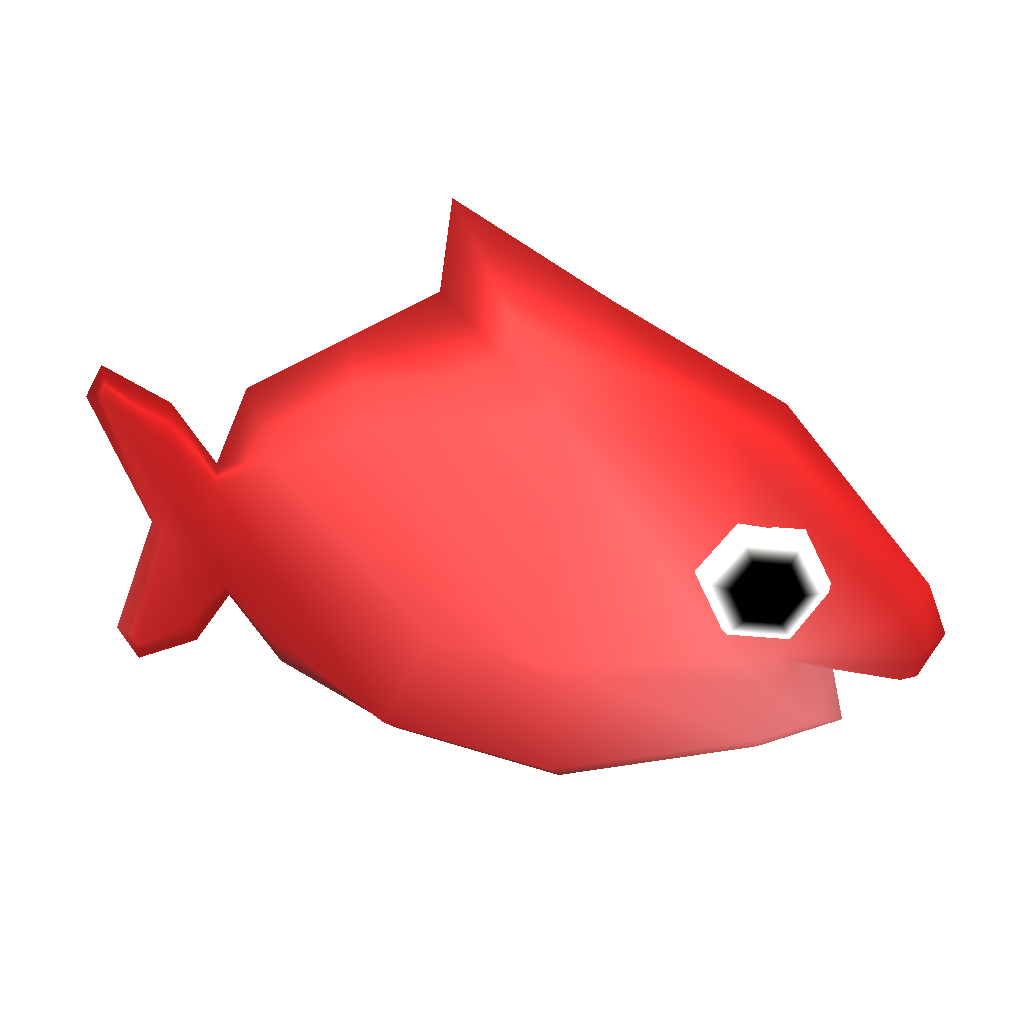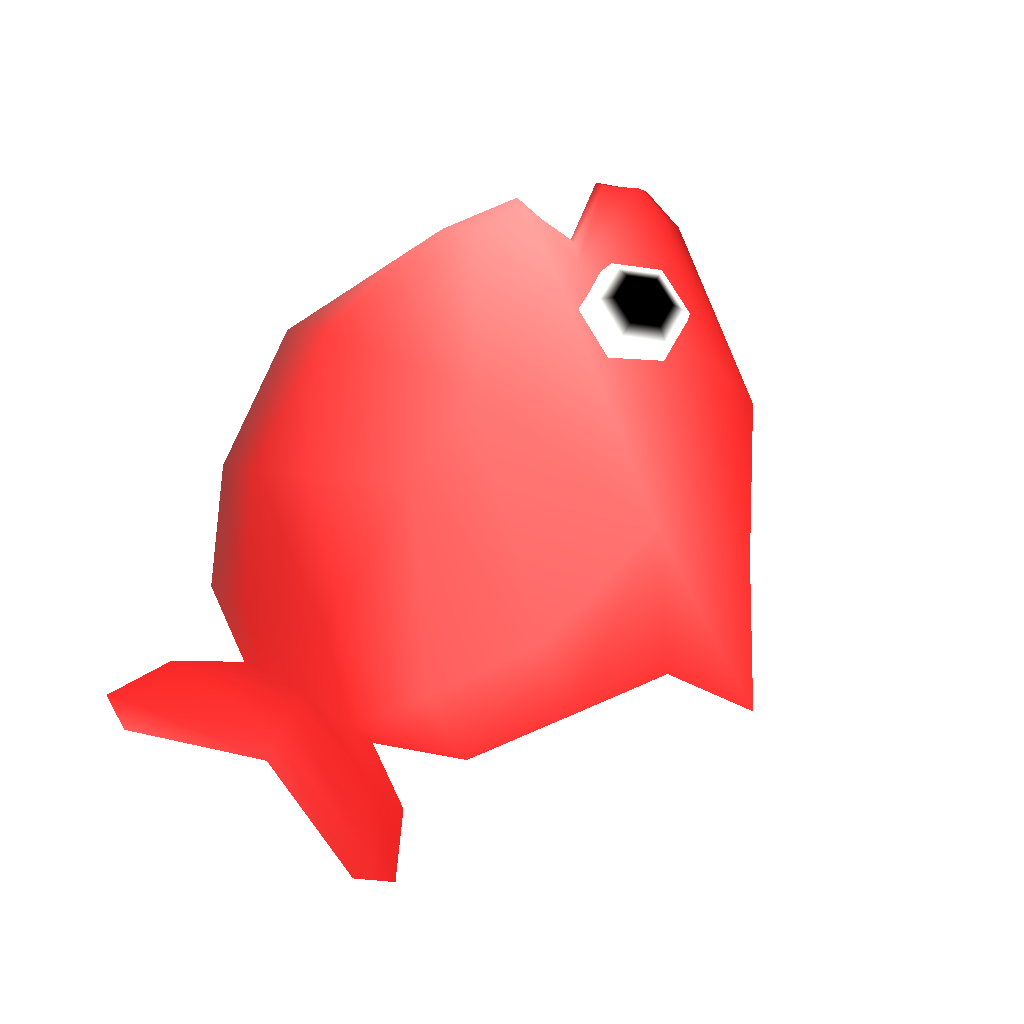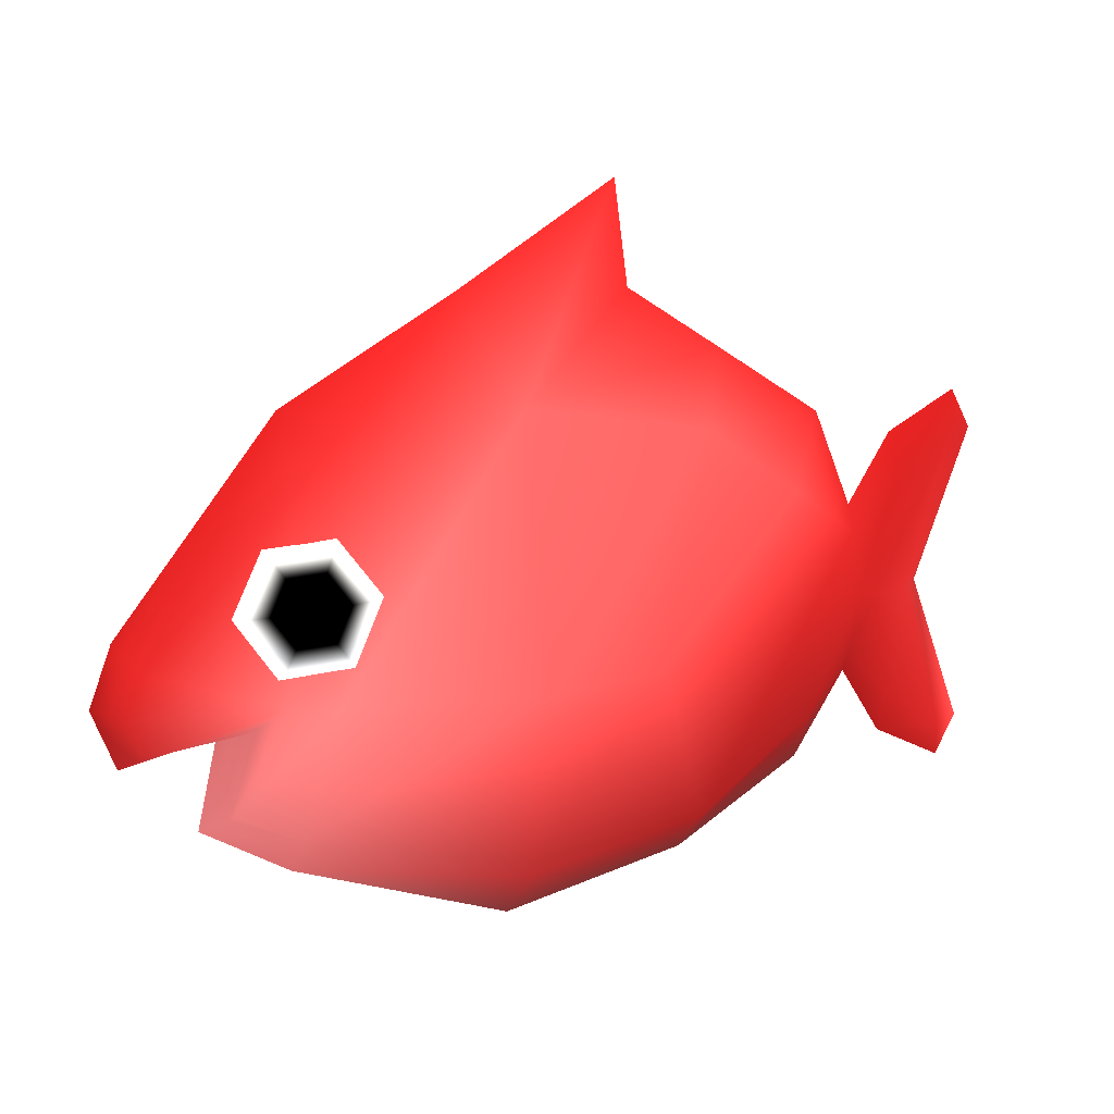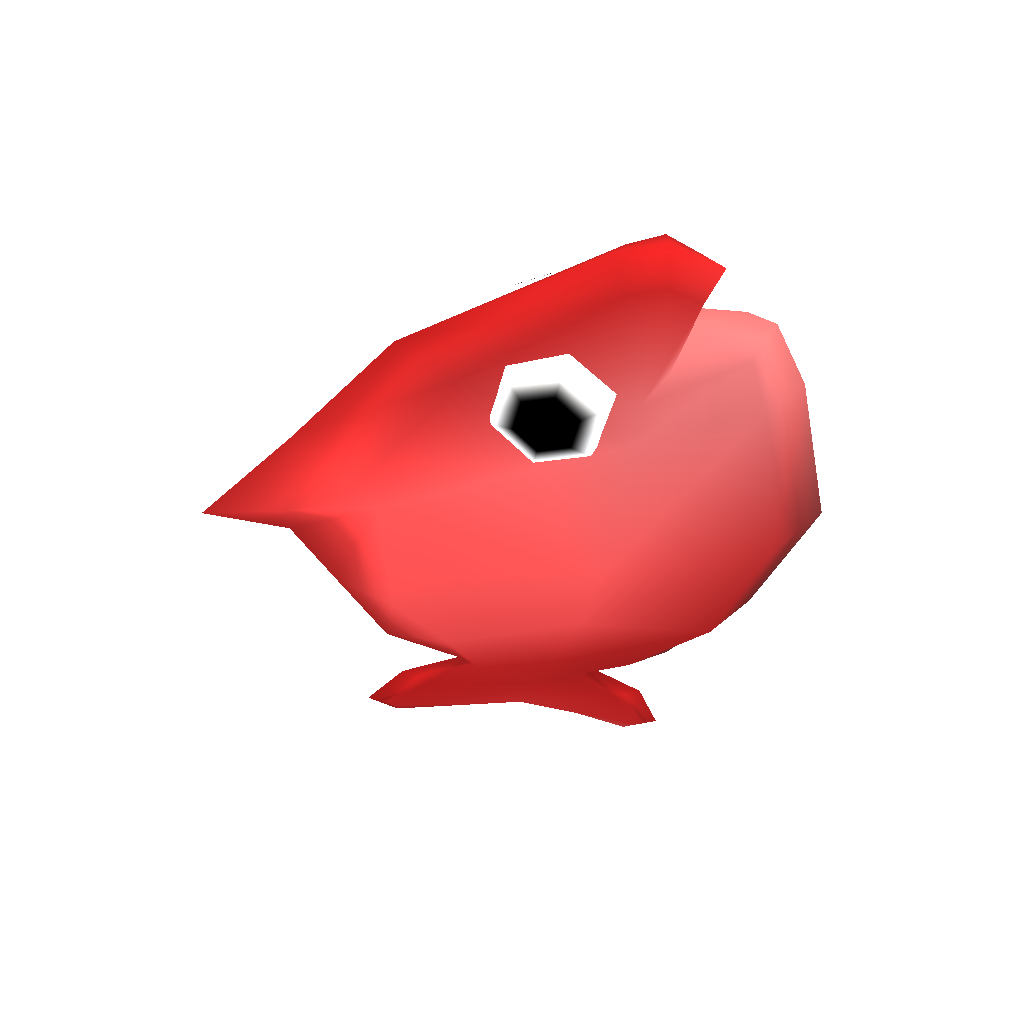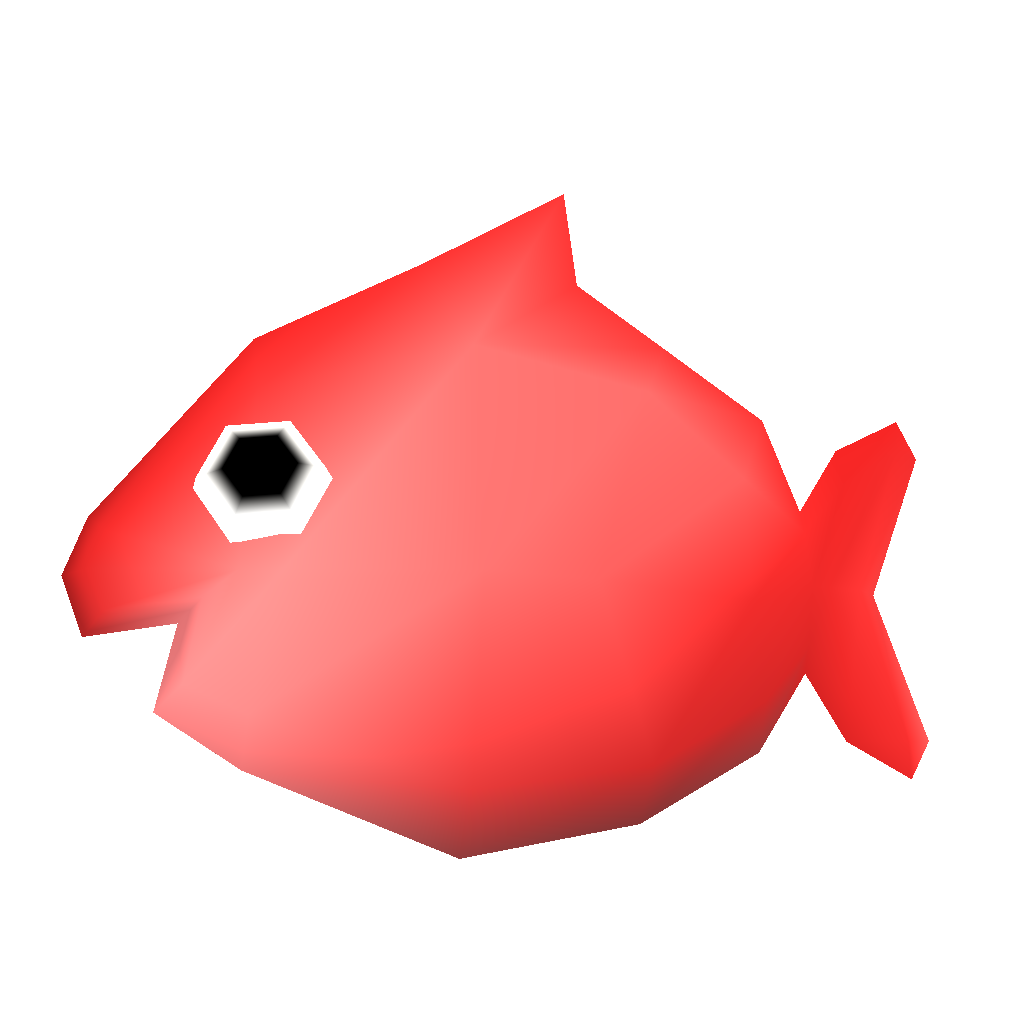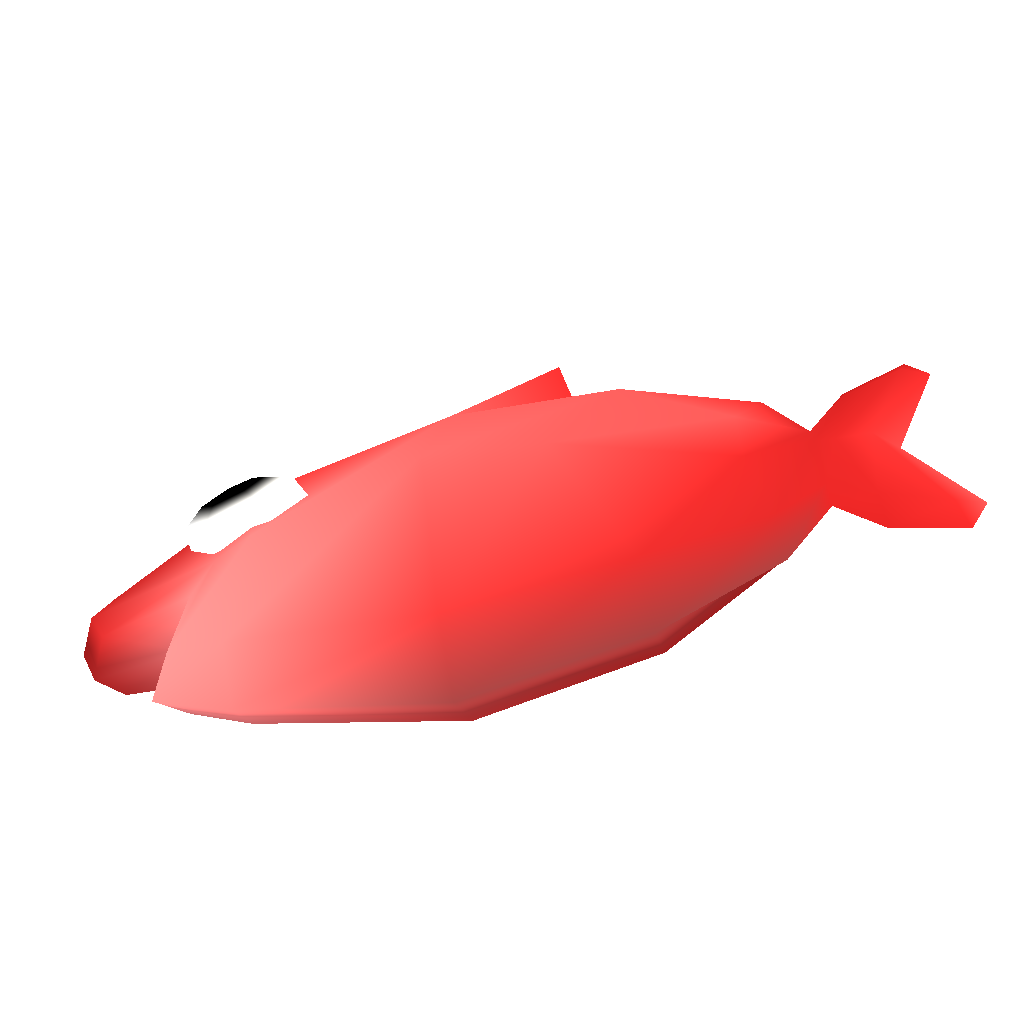
<metadata>
{"format":"obj","ext":"obj","renderer":"f3d","projection":"perspective","resolution":1024,"background":"white","views":[{"elev":35.7,"azim":-168.8,"up":"+Y"},{"elev":68.0,"azim":122.6,"up":"+Z"},{"elev":16.2,"azim":-23.3,"up":"+Y"},{"elev":-37.3,"azim":-98.8,"up":"+Z"},{"elev":-14.0,"azim":-13.6,"up":"+Y"},{"elev":-63.9,"azim":15.2,"up":"+Y"}]}
</metadata>
<code>
o SM_Fish02
v -0.009216 0.002836 -0.00506 0 0 0
v -0.01003 0.001222 -0.005256 0 0 0
v -0.01181 0.001055 -0.004917 0 0 0
v -0.01277 0.002502 -0.004383 0 0 0
v -0.01196 0.004116 -0.004187 0 0 0
v -0.01018 0.004284 -0.004526 0 0 0
v -0.007774 0.002809 -0.004654 1 1 1
v -0.009187 1.3e-05 -0.004992 1 1 1
v -0.01227 -0.000276 -0.004406 1 1 1
v -0.01394 0.00223 -0.00348 1 1 1
v -0.01253 0.005026 -0.003141 1 1 1
v -0.009444 0.005316 -0.003728 1 1 1
v -0.007109 0.002501 -0.003226 1 1 1
v -0.008681 -0.000611 -0.003603 1 1 1
v -0.01211 -0.000933 -0.00295 1 1 1
v -0.01397 0.001857 -0.00192 1 1 1
v -0.0124 0.004969 -0.001543 1 1 1
v -0.008968 0.005291 -0.002196 1 1 1
v -0.01105 0.002724 -0.004961 0 0 0
v -0.009216 0.002836 0.00506 0 0 0
v -0.01003 0.001222 0.005256 0 0 0
v -0.01181 0.001055 0.004917 0 0 0
v -0.01277 0.002502 0.004383 0 0 0
v -0.01196 0.004116 0.004187 0 0 0
v -0.01018 0.004284 0.004526 0 0 0
v -0.007774 0.002809 0.004654 1 1 1
v -0.009187 1.3e-05 0.004992 1 1 1
v -0.01227 -0.000276 0.004406 1 1 1
v -0.01394 0.00223 0.00348 1 1 1
v -0.01253 0.005026 0.003141 1 1 1
v -0.009444 0.005316 0.003728 1 1 1
v -0.007109 0.002501 0.003226 1 1 1
v -0.008681 -0.000611 0.003603 1 1 1
v -0.01211 -0.000933 0.00295 1 1 1
v -0.01397 0.001857 0.00192 1 1 1
v -0.0124 0.004969 0.001543 1 1 1
v -0.008968 0.005291 0.002196 1 1 1
v -0.01105 0.002724 0.004961 0 0 0
v 0.009289 0.008489 0.002623 0.7137 0.2314 0.2314
v 0.01489 0.004545 0.00123 0.6745 0.2078 0.2078
v -2.4e-05 0.01033 0.002707 0.847 0.2471 0.2471
v -0.01091 0.007323 0.002316 0.549 0.1255 0.1255
v -0.01797 -0.00025 0.001758 0.5176 0.098 0.098
v 0.01844 0.00196 0.00061 0.5294 0.098 0.098
v 0.02061 0.004652 0.00085 0.5059 0.0824 0.0824
v 0.02383 0.006724 0.000605 0.5216 0.0941 0.0941
v 0.005811 -0.002201 0.005298 0.6863 0.2157 0.2157
v -0.00024 -0.002201 0.006247 0.7176 0.251 0.251
v -0.009627 -0.002201 0.004278 0.6706 0.3216 0.3216
v -0.01883 -0.002201 0.001946 0.5137 0.098 0.098
v 0.02125 -0.001114 0.001196 0.5608 0.1216 0.1216
v 0.01943 -0.001114 0.00134 0.5216 0.0941 0.0941
v 0.01844 -0.001114 0.001504 0.5098 0.0902 0.0902
v 0.01489 -0.002201 0.002107 0.5294 0.098 0.098
v 0.005509 0.02012 -0 0.5843 0.1176 0.1176
v -0.002253 0.01544 -0 0.5608 0.1059 0.1059
v -0.01091 0.01065 -0 0.5059 0.0824 0.0824
v -0.01883 0.000797 -0 0.5059 0.0824 0.0824
v -0.01996 -0.002201 0 0.5059 0.0824 0.0824
v 0.02244 -0.001114 0 0.6118 0.1608 0.1608
v 0.02419 0.008626 -0 0.5059 0.0784 0.0784
v 0.02061 0.006754 -0 0.5059 0.0784 0.0784
v 0.01844 0.003252 -0 0.5294 0.098 0.098
v 0.01645 0.008181 -0 0.5569 0.1176 0.1176
v 0.009289 -0.0109 0.002623 0.4941 0.098 0.098
v 0.01577 -0.00723 0.00123 0.4823 0.0902 0.0902
v -2.4e-05 -0.01243 0.00294 0.5373 0.1373 0.1373
v -0.01091 -0.009039 0.002316 0.651 0.3255 0.3255
v -0.01797 -0.004152 0.001758 0.5294 0.1176 0.1176
v 0.01844 -0.004187 0.00061 0.4941 0.0863 0.0863
v 0.02061 -0.00688 0.00085 0.5176 0.0902 0.0902
v 0.02383 -0.008951 0.000605 0.5412 0.1059 0.1059
v 0.009289 -0.01355 0 0.3529 0.1412 0.1412
v -2.4e-05 -0.01549 0 0.3765 0.1569 0.1569
v -0.01091 -0.01144 0 0.6197 0.3059 0.3059
v -0.01883 -0.005199 0 0.5176 0.1059 0.1059
v 0.02419 -0.01085 0 0.5255 0.0941 0.0941
v 0.02061 -0.008982 0 0.5059 0.0824 0.0824
v 0.01844 -0.00548 0 0.4941 0.0824 0.0824
v 0.01577 -0.009718 0 0.3647 0.1373 0.1373
v 0.02526 0.00658 -0 0.5412 0.1059 0.1059
v 0.02526 -0.008808 0 0.6706 0.2039 0.2039
v -0.01527 -0.008762 0 0.655 0.349 0.349
v -0.01407 -0.007604 0.001783 0.655 0.3451 0.3451
v -0.01176 -0.002201 0.003421 0.6276 0.2941 0.2941
v -0.01425 -0.004315 0 0.6432 0.3255 0.3255
v -0.01331 -0.003427 0.002378 0.6432 0.3255 0.3255
v 0.01098 0.01183 -0 0.5882 0.1255 0.1255
v 0.006211 0.01498 -0 0.5843 0.1176 0.1176
v 0.009289 0.008489 -0.002623 0.7137 0.2314 0.2314
v 0.01489 0.004545 -0.00123 0.6745 0.2078 0.2078
v -2.4e-05 0.01033 -0.002707 0.847 0.2471 0.2471
v -0.01091 0.007323 -0.002316 0.549 0.1255 0.1255
v -0.01797 -0.00025 -0.001758 0.5176 0.098 0.098
v 0.01844 0.00196 -0.00061 0.5294 0.098 0.098
v 0.02061 0.004652 -0.00085 0.5059 0.0824 0.0824
v 0.02383 0.006724 -0.000605 0.5216 0.0941 0.0941
v 0.005811 -0.002201 -0.005298 0.6863 0.2157 0.2157
v -0.00024 -0.002201 -0.006247 0.7176 0.251 0.251
v -0.009627 -0.002201 -0.004278 0.6706 0.3216 0.3216
v -0.01883 -0.002201 -0.001946 0.5137 0.098 0.098
v 0.02125 -0.001114 -0.001196 0.5608 0.1216 0.1216
v 0.01943 -0.001114 -0.00134 0.5216 0.0941 0.0941
v 0.01844 -0.001114 -0.001504 0.5098 0.0902 0.0902
v 0.01489 -0.002201 -0.002107 0.5294 0.098 0.098
v 0.009289 -0.0109 -0.002623 0.4941 0.098 0.098
v 0.01577 -0.00723 -0.00123 0.4823 0.0902 0.0902
v -2.4e-05 -0.01243 -0.00294 0.5373 0.1373 0.1373
v -0.01091 -0.009039 -0.002316 0.651 0.3255 0.3255
v -0.01797 -0.004152 -0.001758 0.5255 0.1176 0.1176
v 0.01844 -0.004187 -0.00061 0.4941 0.0863 0.0863
v 0.02061 -0.00688 -0.00085 0.5176 0.0902 0.0902
v 0.02383 -0.008951 -0.000605 0.5412 0.1059 0.1059
v -0.01407 -0.007604 -0.001783 0.655 0.3451 0.3451
v -0.01176 -0.002201 -0.003421 0.6276 0.2941 0.2941
v -0.01331 -0.003427 -0.002378 0.6432 0.3255 0.3255
f 7 8 1
f 8 9 2
f 9 10 3
f 10 11 4
f 11 12 5
f 12 7 6
f 13 14 7
f 14 15 8
f 15 16 9
f 16 17 10
f 17 18 11
f 18 13 12
f 19 1 2
f 19 2 3
f 19 3 4
f 19 4 5
f 19 5 6
f 19 6 1
f 12 6 5
f 13 7 12
f 7 1 6
f 14 8 7
f 8 2 1
f 15 9 8
f 9 3 2
f 16 10 9
f 10 4 3
f 17 11 10
f 11 5 4
f 18 12 11
f 27 26 20
f 28 27 21
f 29 28 22
f 30 29 23
f 31 30 24
f 26 31 25
f 33 32 26
f 34 33 27
f 35 34 28
f 36 35 29
f 37 36 30
f 32 37 31
f 20 38 21
f 21 38 22
f 22 38 23
f 23 38 24
f 24 38 25
f 25 38 20
f 40 64 39
f 40 44 63
f 88 41 39
f 56 42 41
f 57 43 42
f 44 45 62
f 45 46 61
f 48 41 49
f 85 43 50
f 60 81 51
f 52 51 46
f 53 52 45
f 54 53 44
f 54 40 47
f 50 43 58
f 73 80 66
f 70 80 79
f 74 73 65
f 75 74 67
f 71 79 78
f 72 78 77
f 68 67 48
f 82 60 72
f 72 51 71
f 53 66 70
f 65 66 54
f 69 50 59
f 81 61 46
f 72 77 82
f 83 75 68
f 84 68 49
f 69 85 50
f 87 84 85
f 69 87 85
f 85 49 42
f 52 46 45
f 52 53 70
f 40 39 47
f 40 54 44
f 65 54 47
f 67 74 65
f 64 40 63
f 63 44 62
f 62 45 61
f 70 66 80
f 53 45 44
f 53 54 66
f 73 66 65
f 64 88 39
f 68 48 49
f 84 83 68
f 68 75 67
f 55 56 41
f 41 42 49
f 84 49 85
f 56 57 42
f 85 42 43
f 57 58 43
f 59 50 58
f 69 59 76
f 81 46 51
f 72 71 78
f 71 70 79
f 71 52 70
f 51 52 71
f 60 51 72
f 25 31 24
f 26 32 31
f 20 26 25
f 27 33 26
f 21 27 20
f 28 34 27
f 22 28 21
f 29 35 28
f 23 29 22
f 30 36 29
f 24 30 23
f 31 37 30
f 69 86 87
f 69 76 86
f 86 84 87
f 86 83 84
f 88 89 41
f 41 89 55
f 39 48 47
f 47 67 65
f 39 41 48
f 47 48 67
f 64 91 90
f 95 91 63
f 92 88 90
f 93 56 92
f 94 57 93
f 96 95 62
f 97 96 61
f 92 99 100
f 94 115 101
f 81 60 102
f 102 103 97
f 103 104 96
f 104 105 95
f 91 105 98
f 94 101 58
f 80 73 107
f 80 111 79
f 73 74 106
f 74 75 108
f 79 112 78
f 78 113 77
f 108 109 99
f 60 82 113
f 102 113 112
f 107 104 111
f 107 106 105
f 101 110 59
f 61 81 97
f 77 113 82
f 75 83 109
f 109 114 100
f 115 110 101
f 114 116 115
f 116 110 115
f 100 115 93
f 97 103 96
f 104 103 111
f 90 91 98
f 105 91 95
f 105 106 98
f 74 108 106
f 91 64 63
f 95 63 62
f 96 62 61
f 107 111 80
f 96 104 95
f 105 104 107
f 107 73 106
f 88 64 90
f 99 109 100
f 83 114 109
f 75 109 108
f 56 55 92
f 93 92 100
f 100 114 115
f 57 56 93
f 93 115 94
f 58 57 94
f 101 59 58
f 59 110 76
f 97 81 102
f 112 113 78
f 111 112 79
f 103 112 111
f 103 102 112
f 102 60 113
f 86 110 116
f 86 76 110
f 86 114 83
f 86 116 114
f 89 88 92
f 89 92 55
f 99 90 98
f 108 98 106
f 92 90 99
f 99 98 108

</code>
